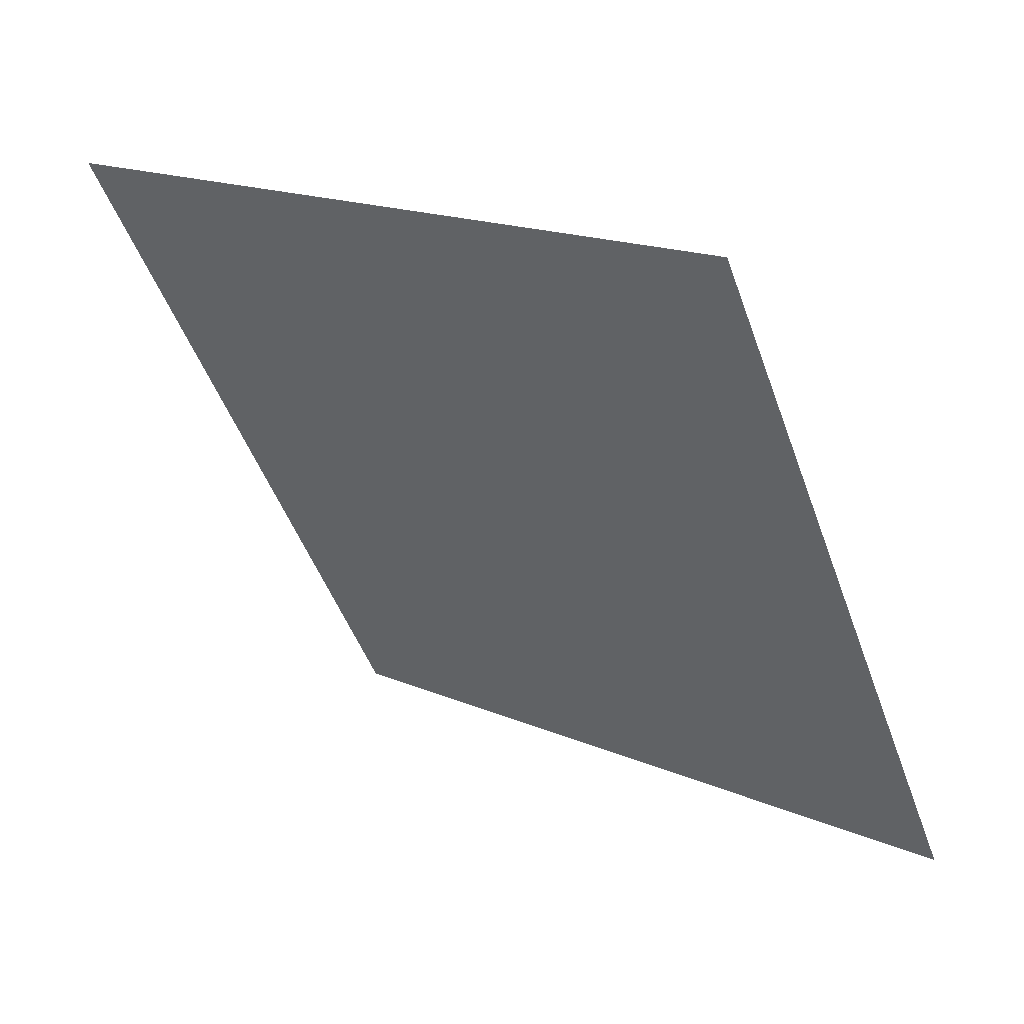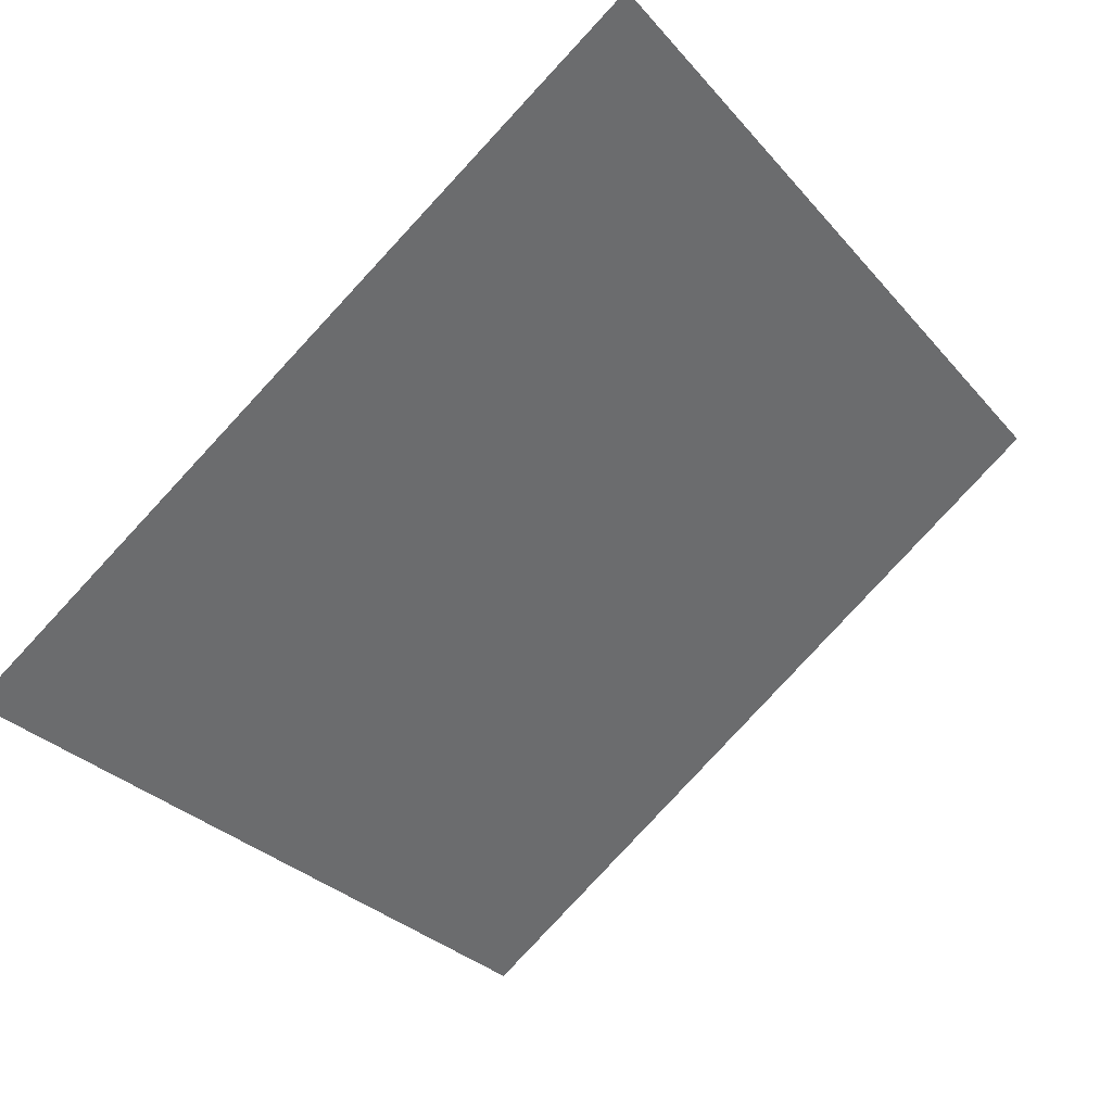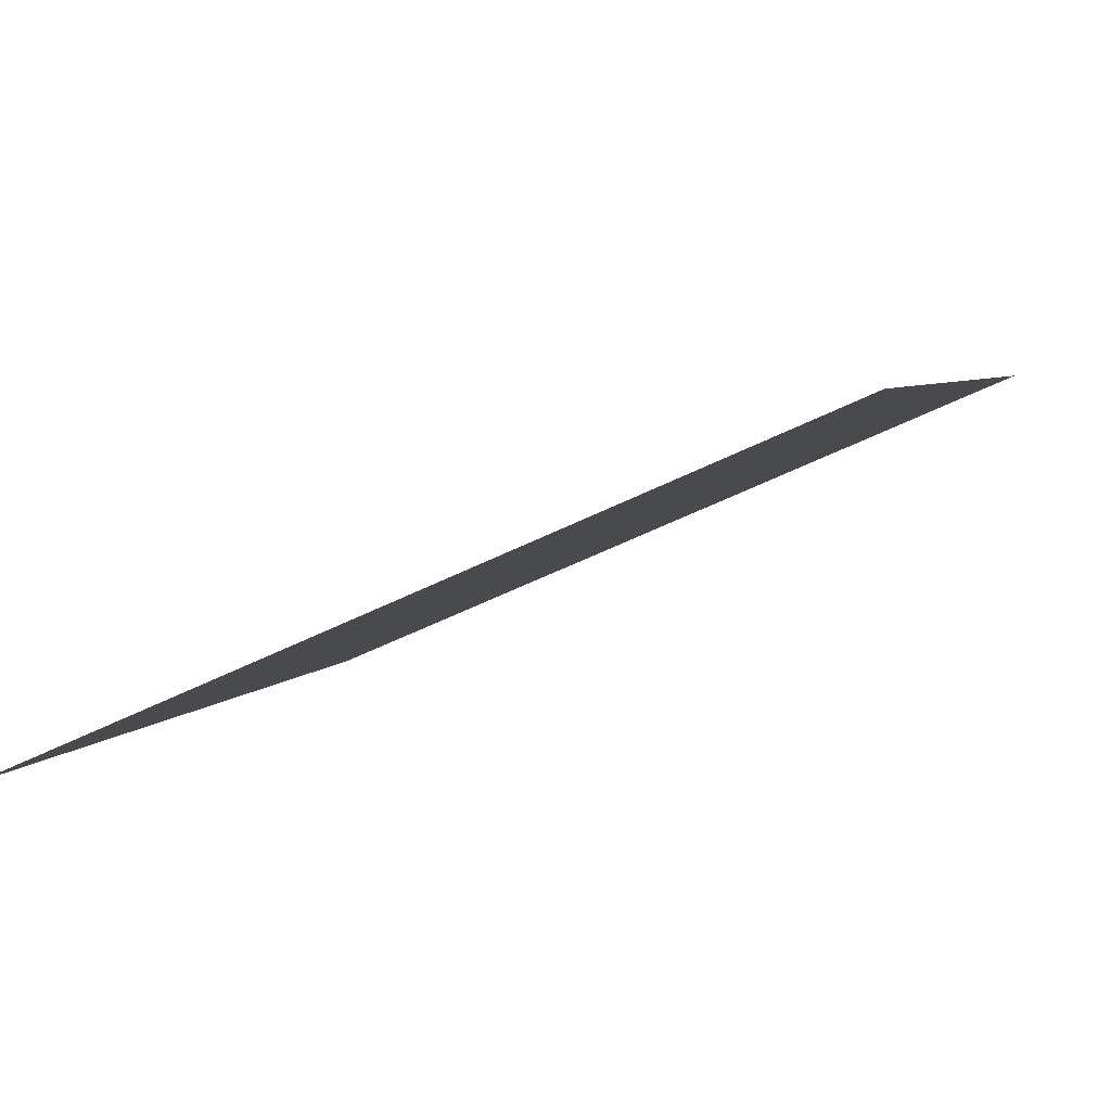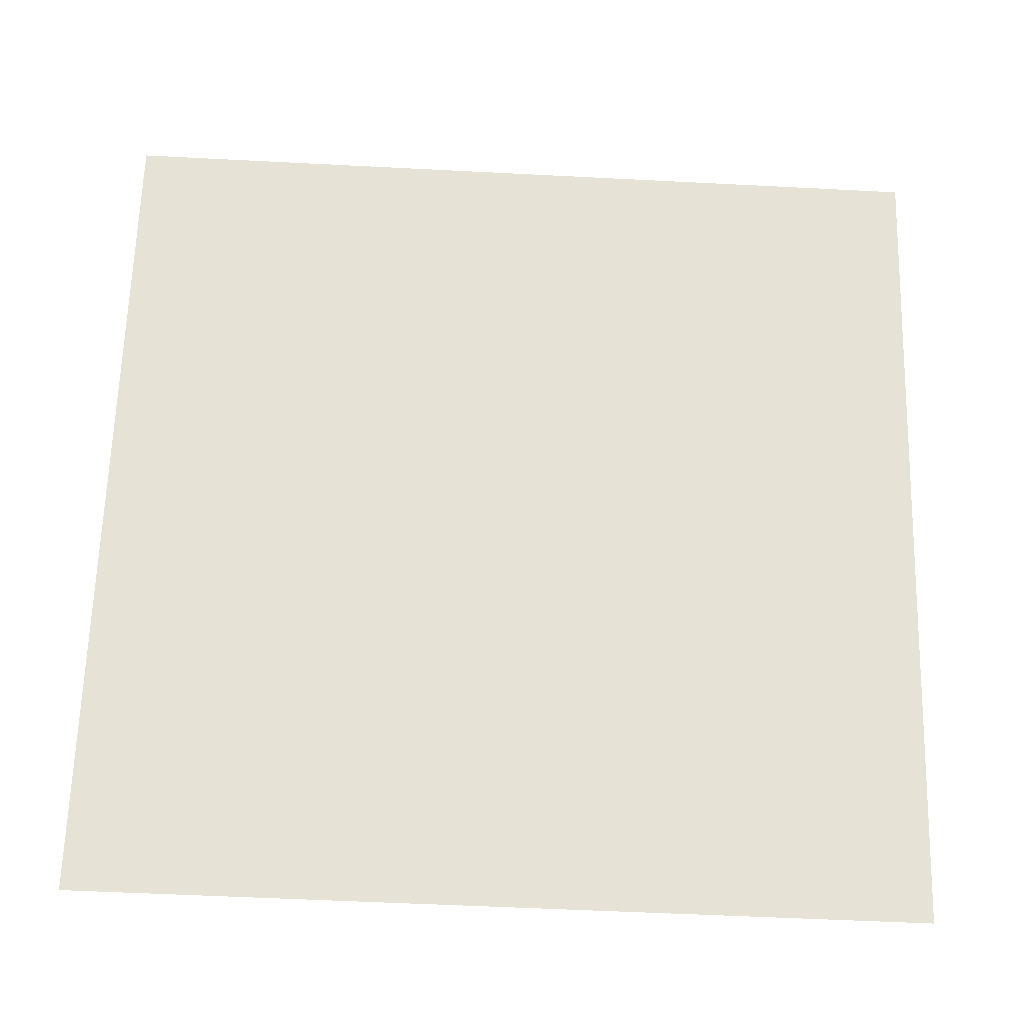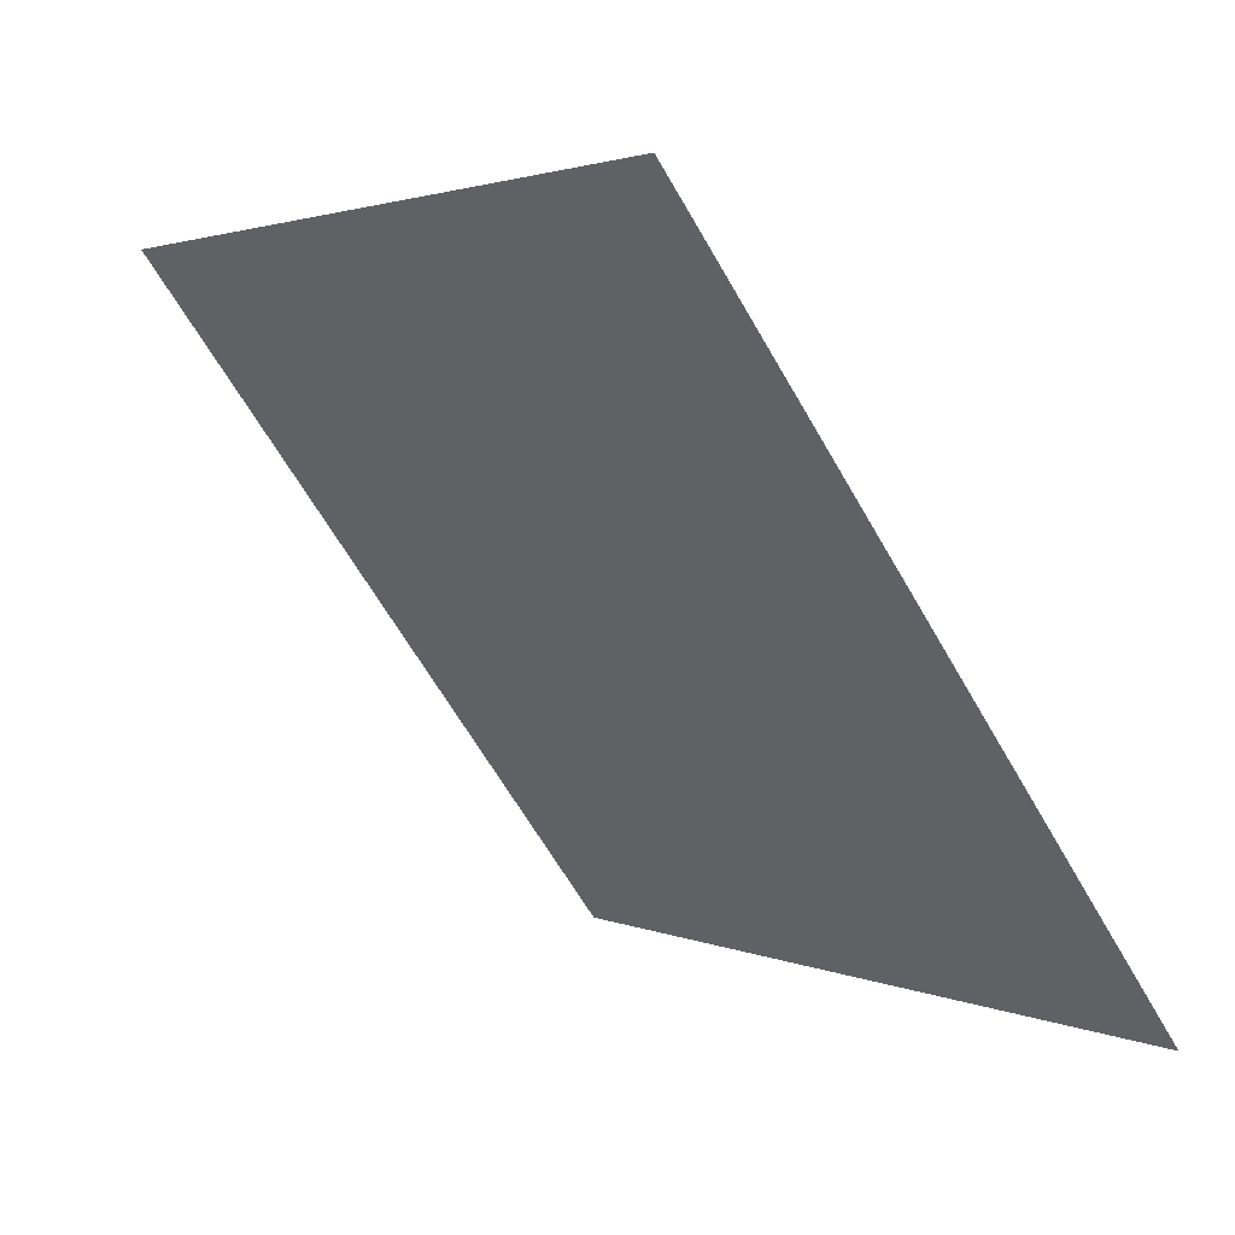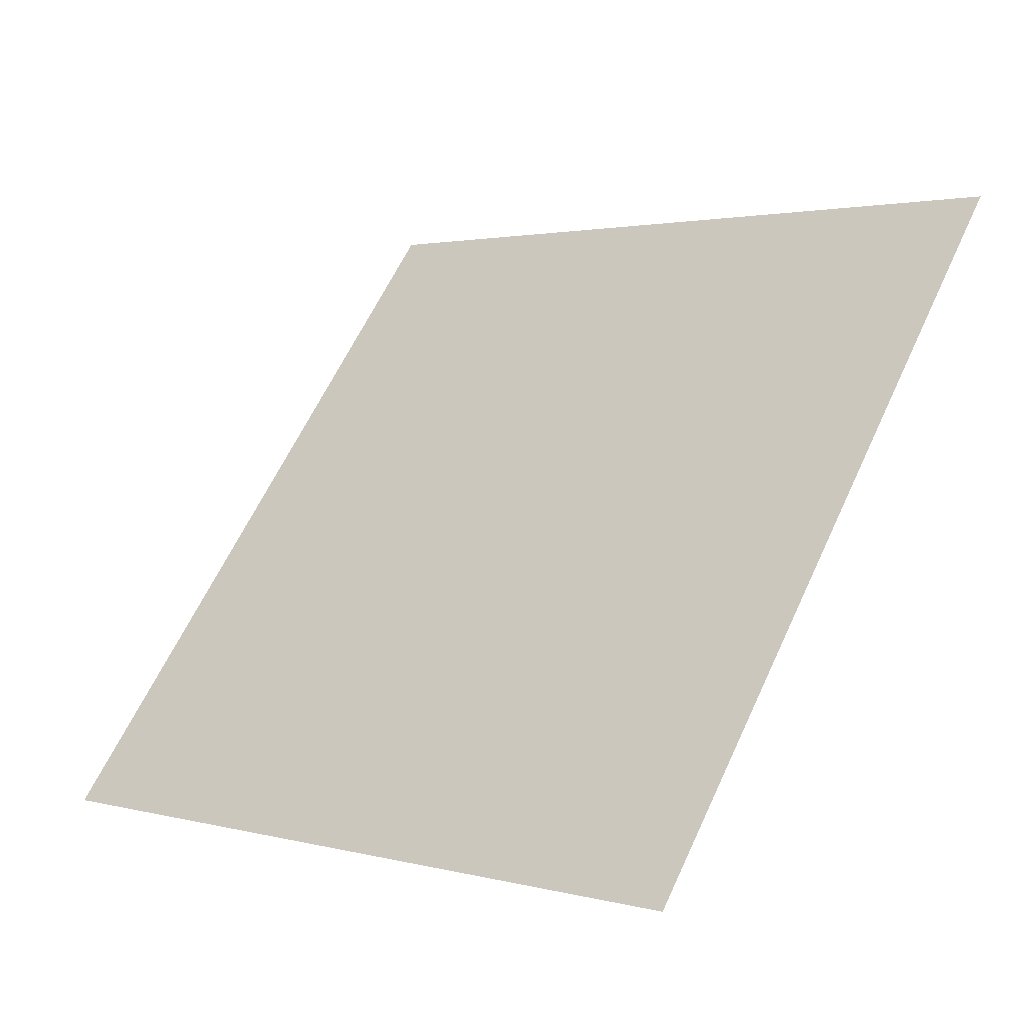
<metadata>
{"format":"obj","ext":"obj","renderer":"f3d","projection":"perspective","resolution":1024,"background":"white","views":[{"elev":-49.6,"azim":109.8,"up":"+Y"},{"elev":-28.0,"azim":-56.9,"up":"+Y"},{"elev":-52.0,"azim":27.6,"up":"+Z"},{"elev":-62.4,"azim":175.5,"up":"+Z"},{"elev":3.0,"azim":-125.3,"up":"+Z"},{"elev":63.4,"azim":-64.6,"up":"+Y"}]}
</metadata>
<code>
v -0.1617 0.6443 0.3141
v -0.1683 0.6445 0.3142
v -0.1681 0.6484 0.3194
v -0.1616 0.6483 0.3194
f 4 3 2 1

</code>
